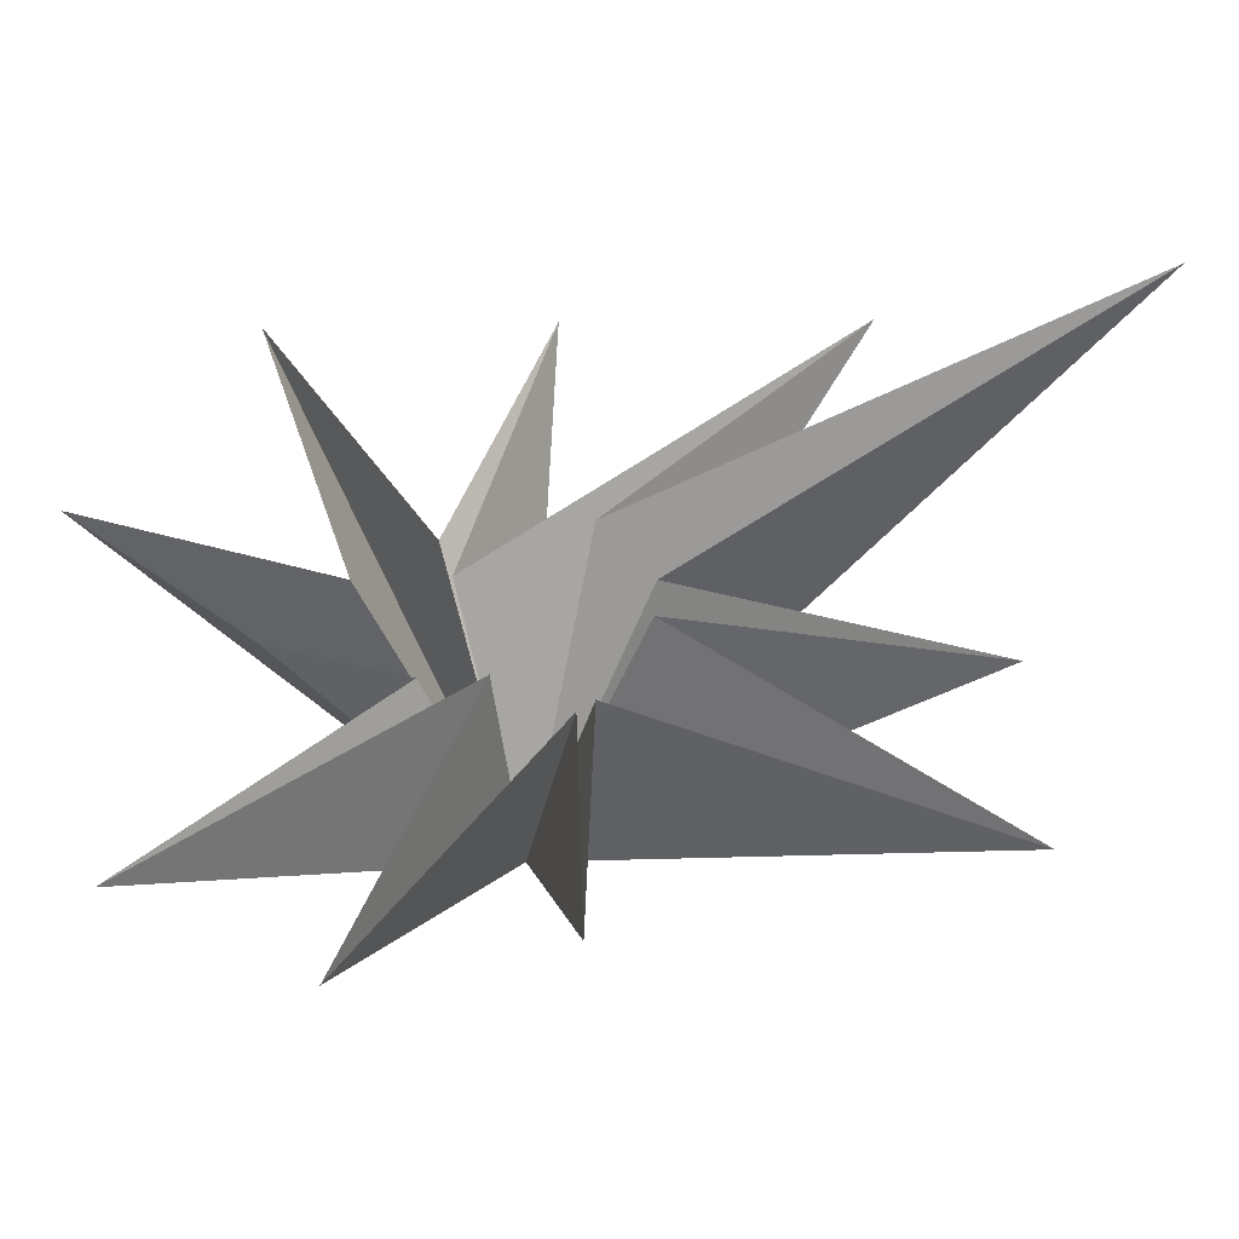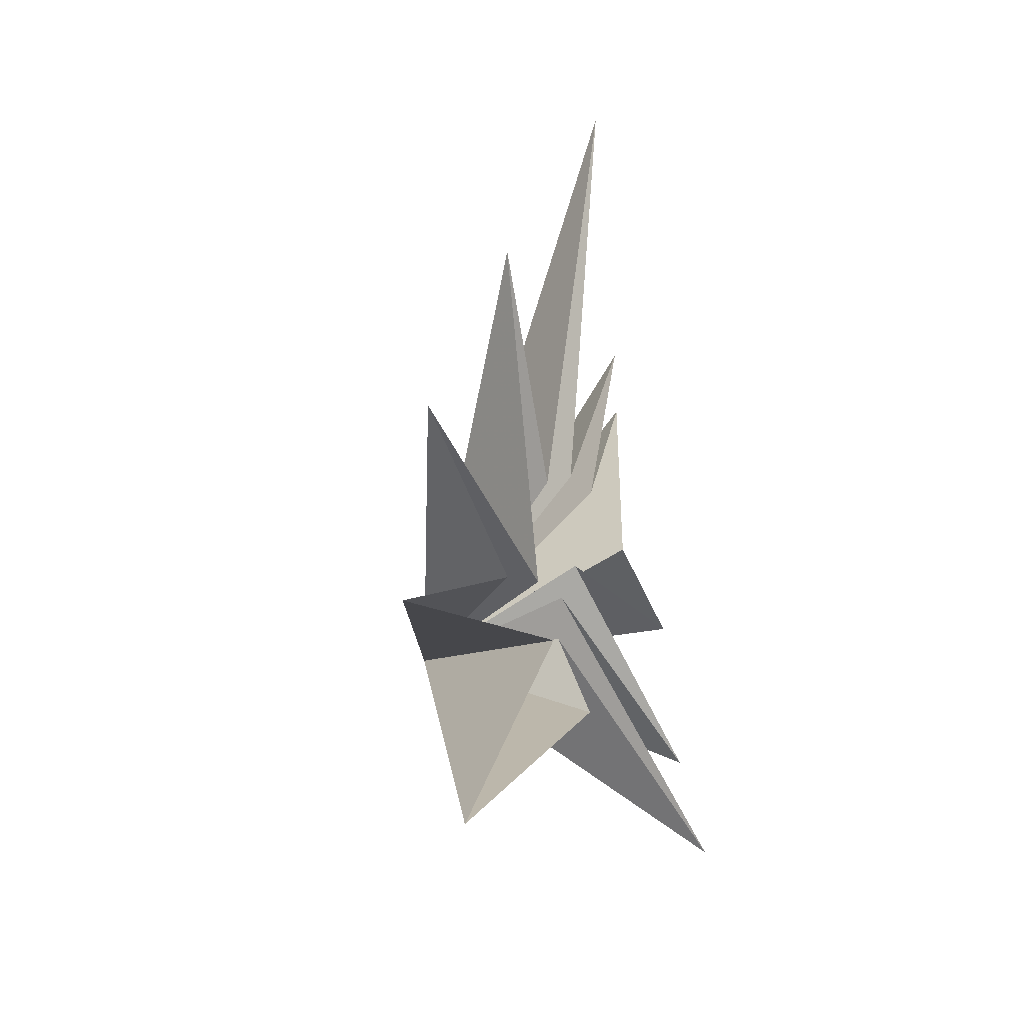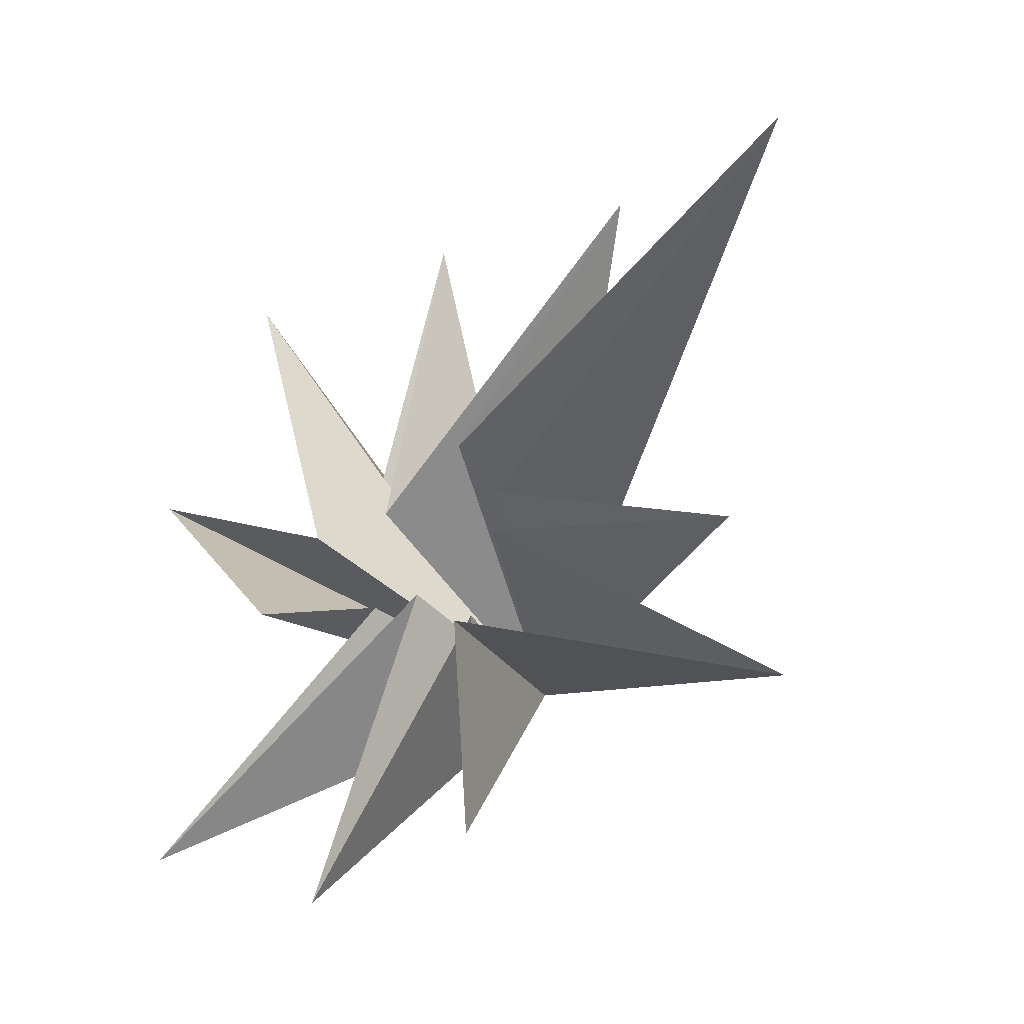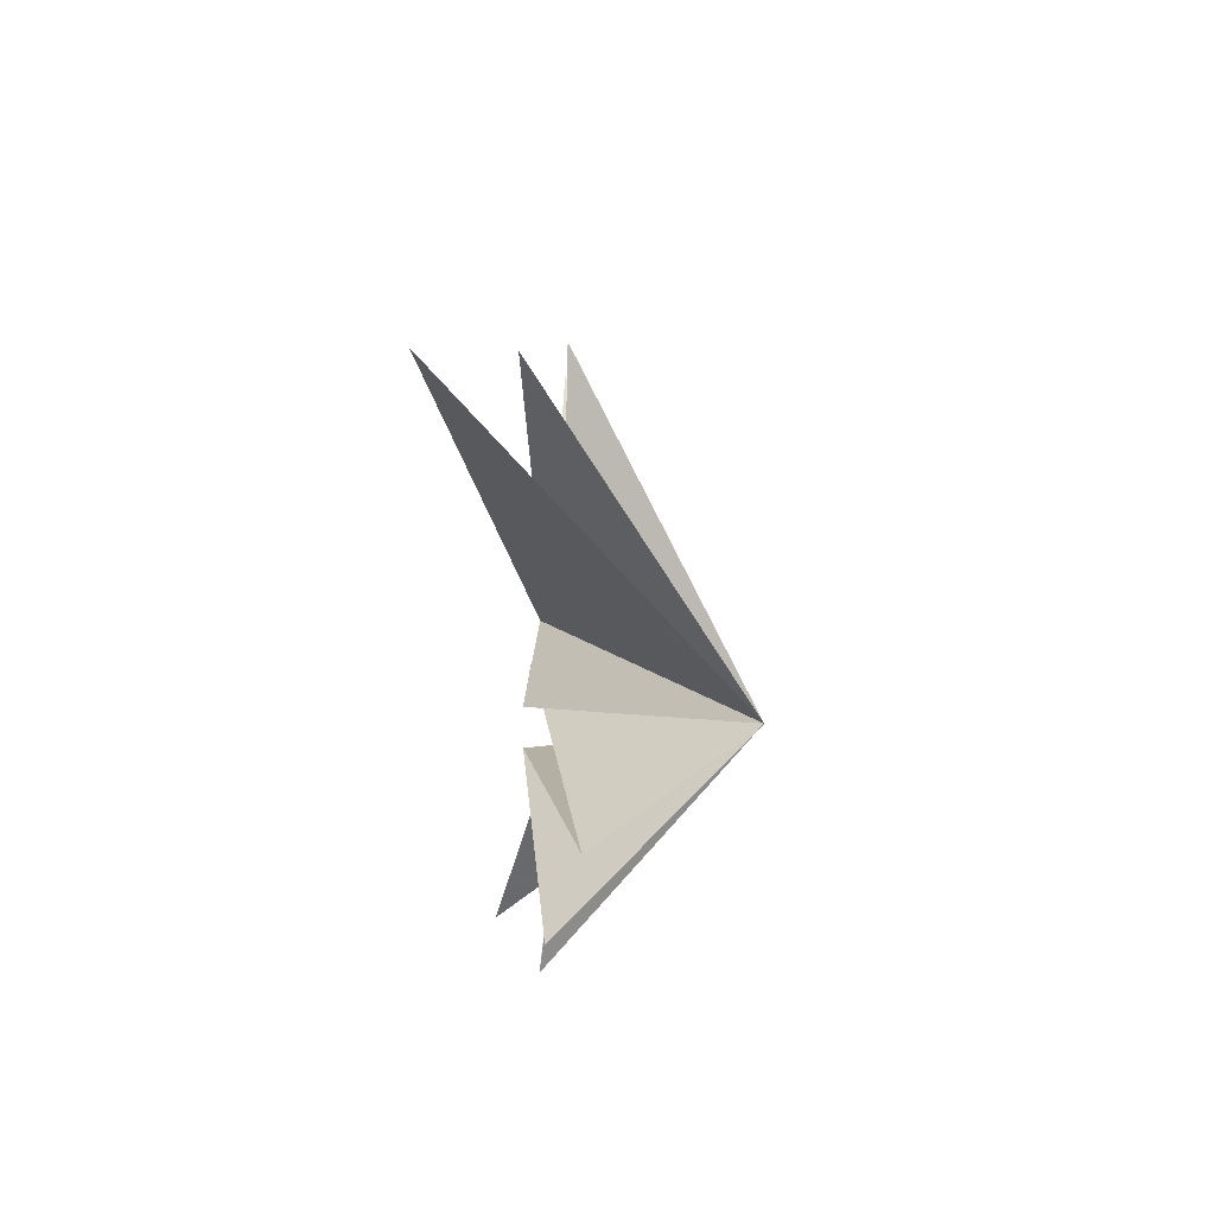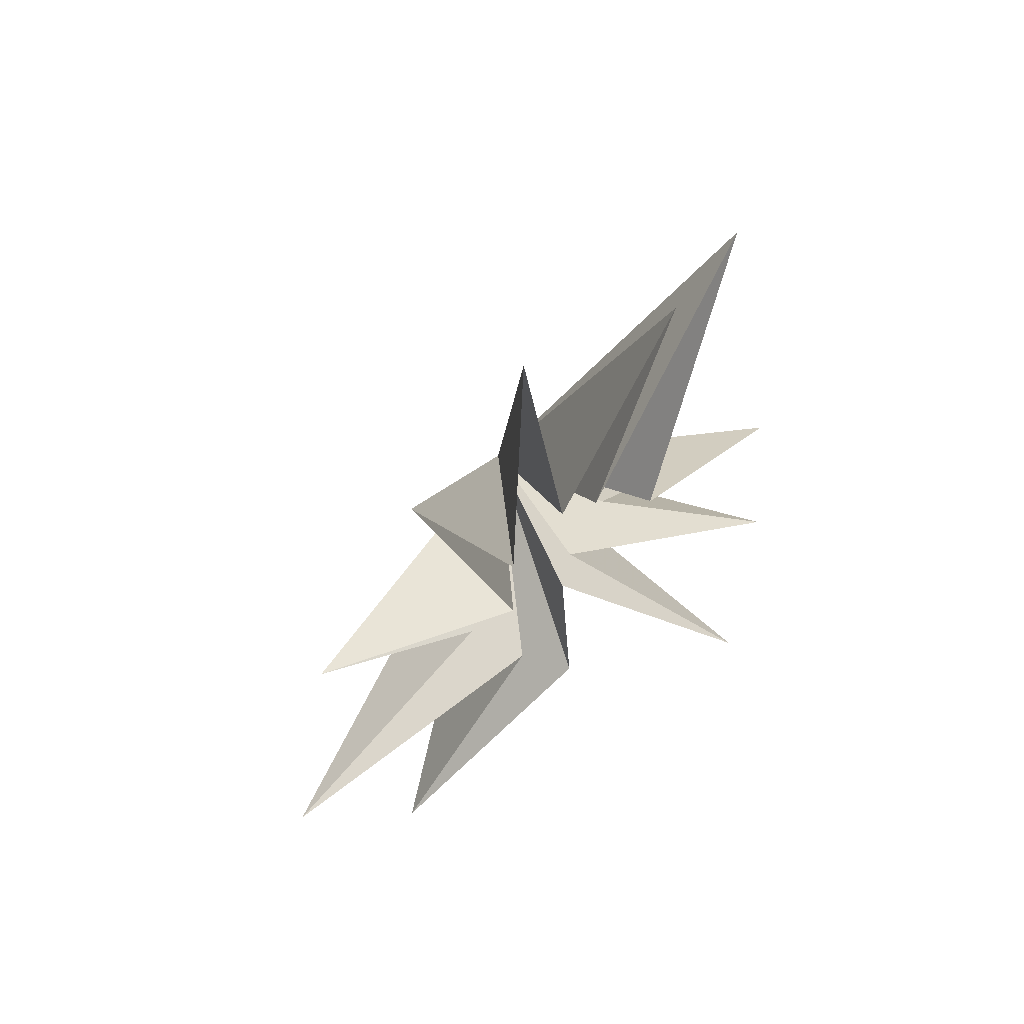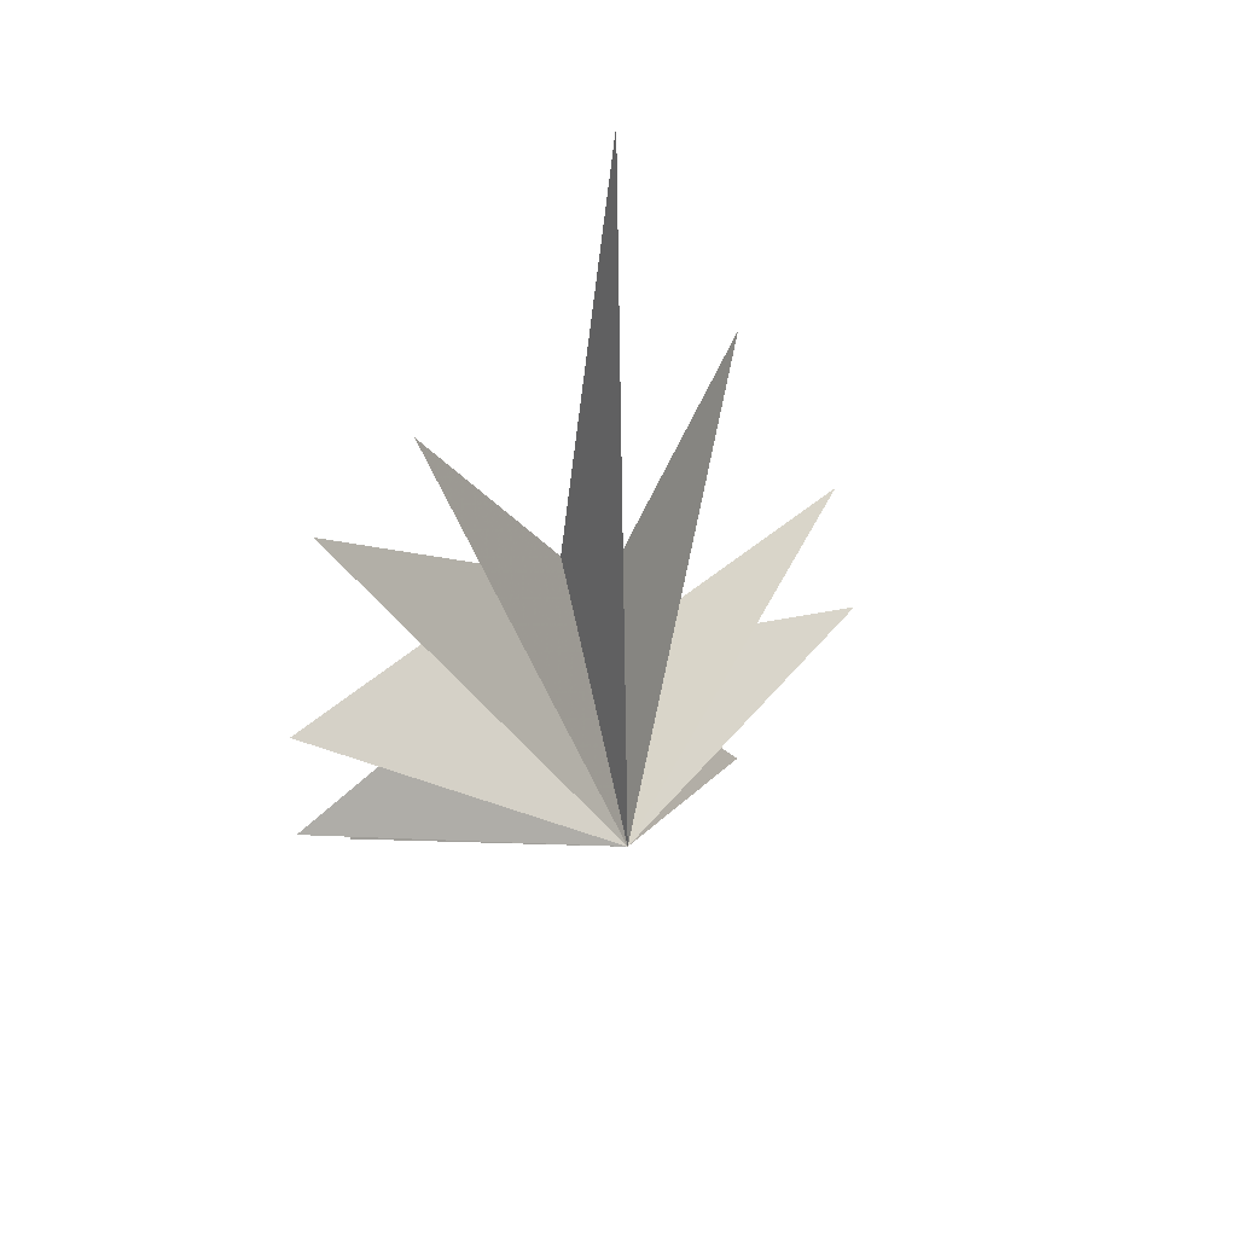
<metadata>
{"format":"obj","ext":"obj","renderer":"f3d","projection":"perspective","resolution":1024,"background":"white","views":[{"elev":-43.3,"azim":-75.6,"up":"+Y"},{"elev":-30.3,"azim":-151.4,"up":"+Z"},{"elev":-32.3,"azim":-45.4,"up":"+Y"},{"elev":75.9,"azim":3.4,"up":"+Z"},{"elev":51.8,"azim":-122.1,"up":"+Z"},{"elev":54.0,"azim":60.6,"up":"+Z"}]}
</metadata>
<code>
v 0.2311 4.894 -7.438
v 4.765 -0.7745 -0.2412
v 0.6119 -0.1524 -0.8912
v -0.9991 -4.755 -5.098
v 0.6056 -0.3533 0.3223
v 0.208 -6.251 -1.923
v 0.7122 -1.343 1.717
v 0.4182 -6.033 1.949
v -0.3796 0.2203 -3.196
v -0.2802 -2.09 2.293
v 1.182 -5.109 8.69
v -0.1941 -0.4947 3.186
v -0.02681 -2.531 8.661
v -0.06921 0.3879 3.209
v -2.232 2.906 11.96
v -0.1716 1.846 2.24
v -0.6722 4.776 7.013
v 0.2371 1.587 -0.2491
v 0.04091 7.071 1.496
v 0.4503 2.687 -0.59
v -0.1851 8.214 -3.906
v -0.1332 1.545 -1.855
f 19 18 2
f 3 9 2
f 5 2 6
f 11 2 12
f 2 22 21
f 7 6 2
f 2 8 7
f 10 8 2
f 2 11 10
f 12 2 13
f 17 2 18
f 14 2 15
f 16 15 2
f 2 14 13
f 16 2 17
f 2 9 1
f 21 20 2
f 1 22 2
f 4 2 5
f 2 4 3
f 2 20 19

</code>
